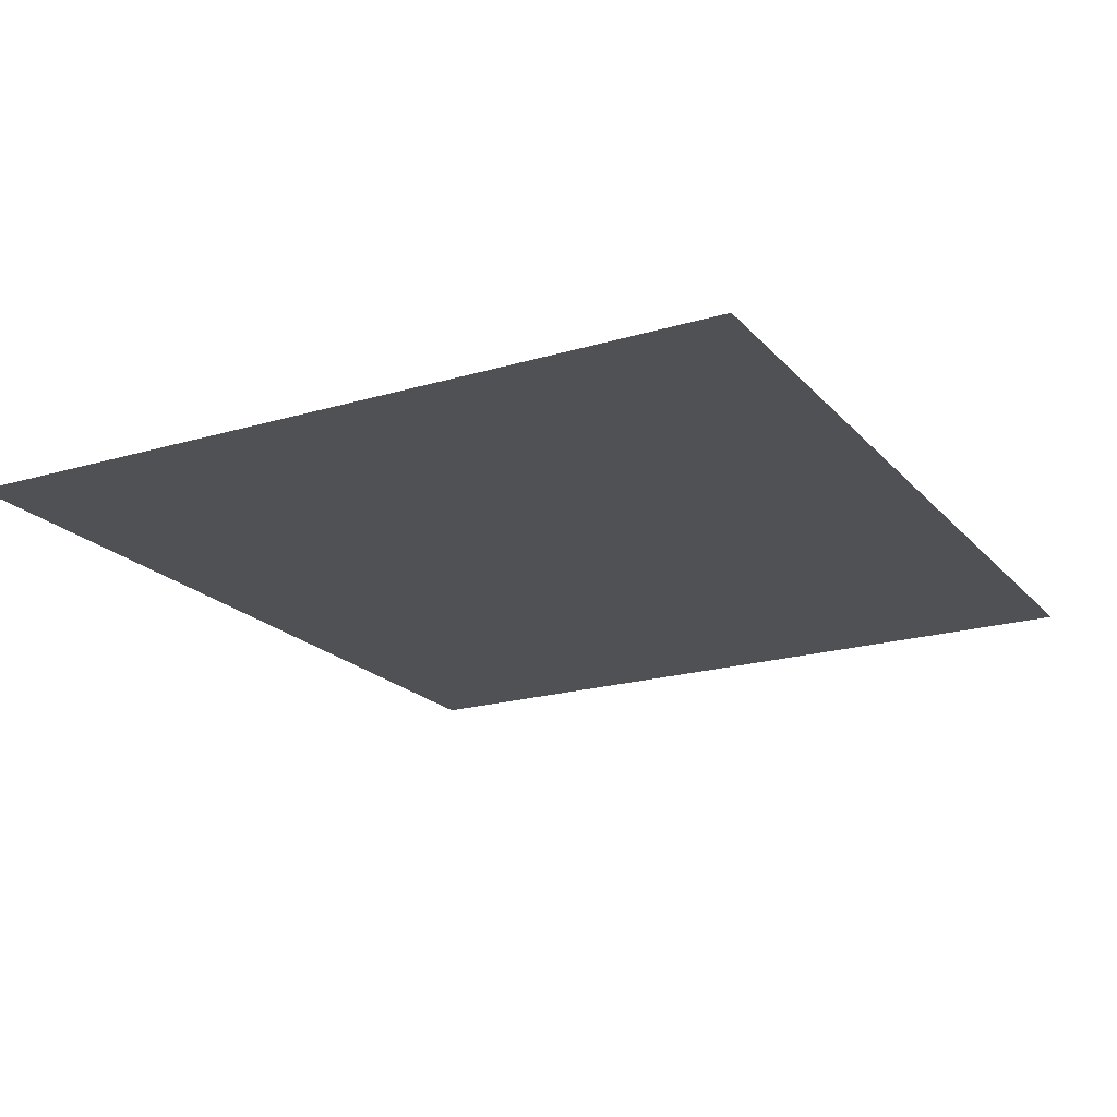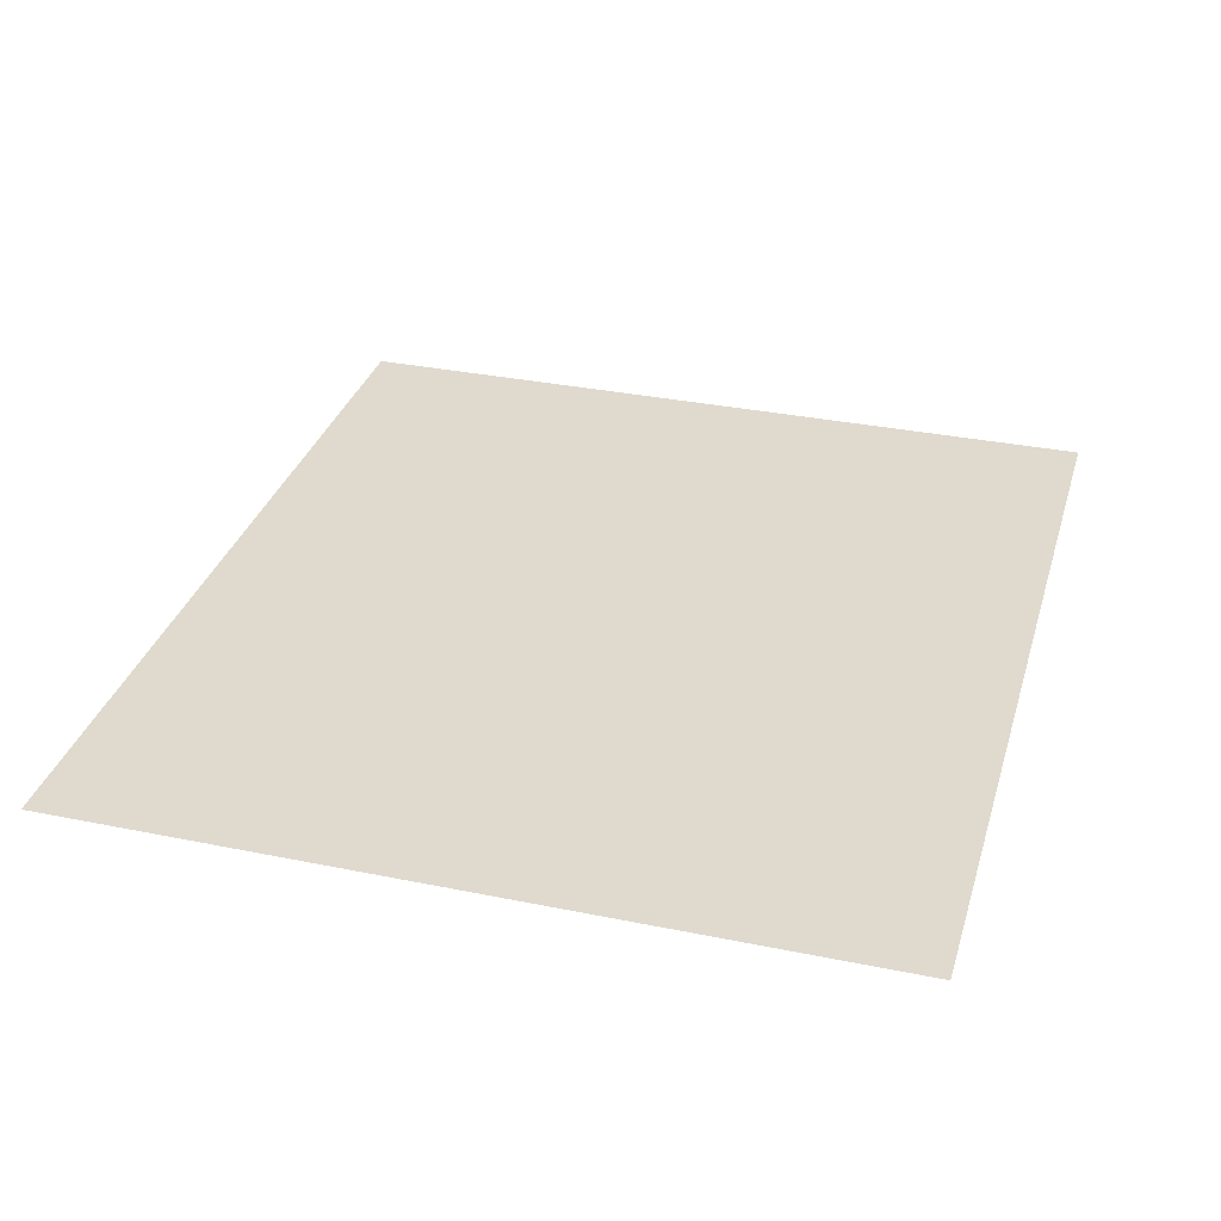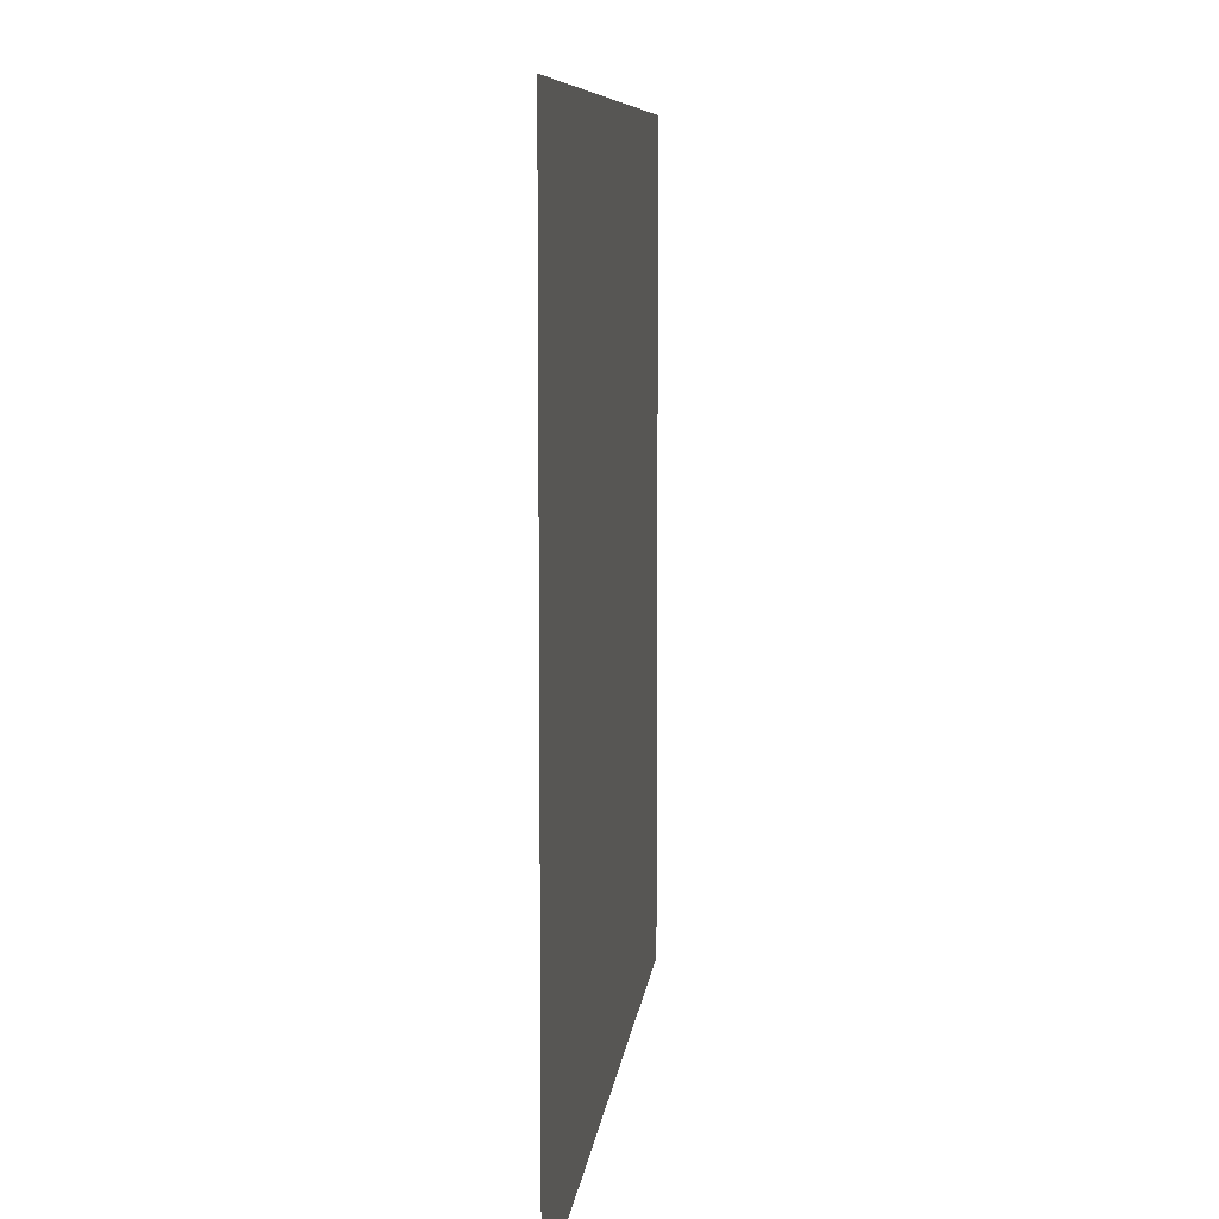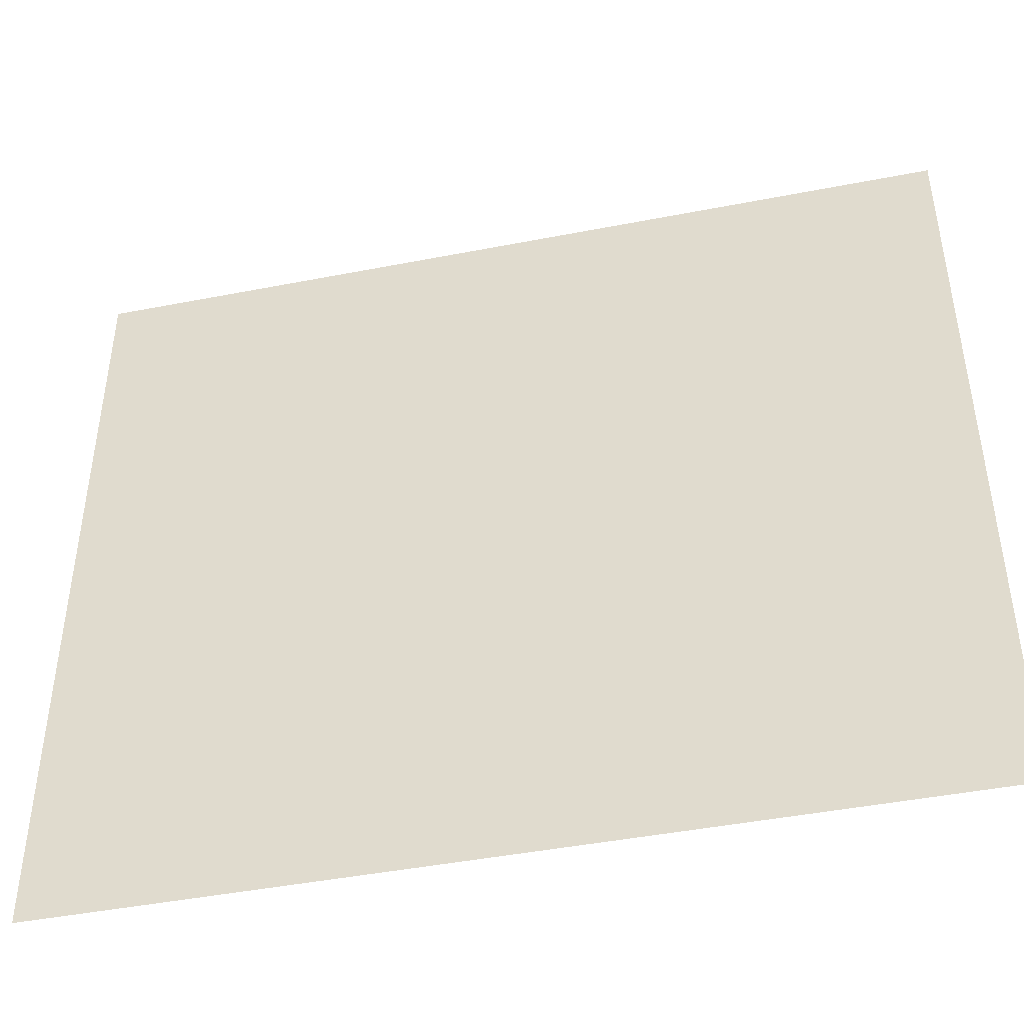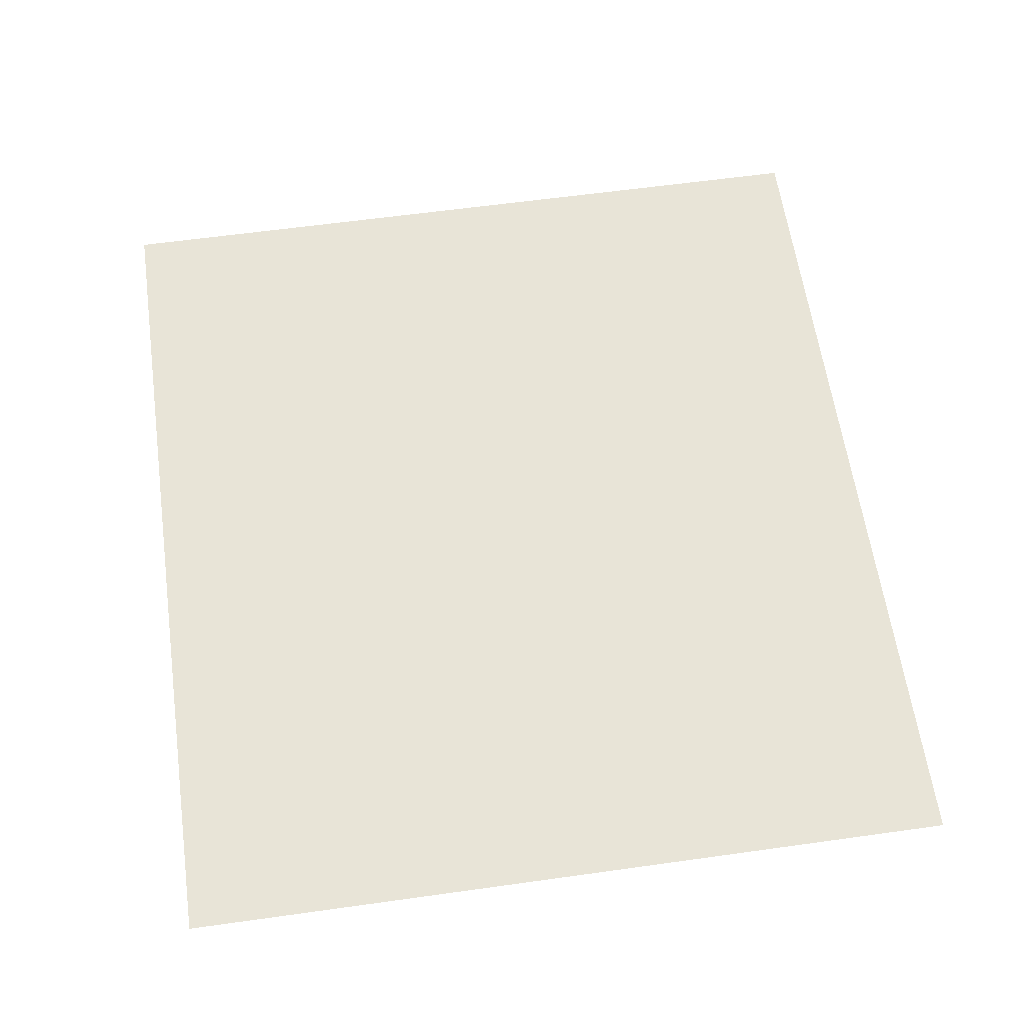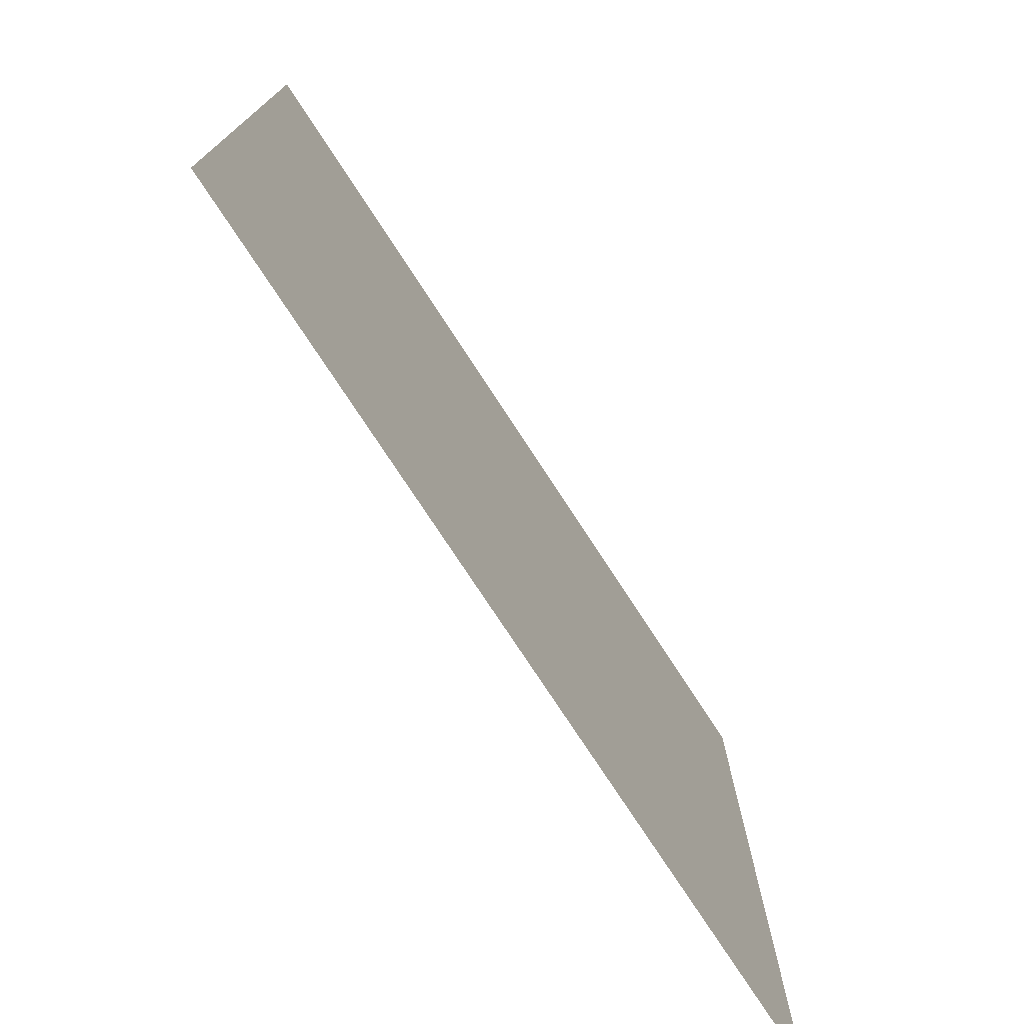
<metadata>
{"format":"obj","ext":"obj","renderer":"f3d","projection":"perspective","resolution":1024,"background":"white","views":[{"elev":-20.1,"azim":-61.3,"up":"+Y"},{"elev":32.8,"azim":105.8,"up":"+Y"},{"elev":8.0,"azim":95.9,"up":"+Z"},{"elev":-44.7,"azim":-167.2,"up":"+Z"},{"elev":61.3,"azim":-98.1,"up":"+Y"},{"elev":-75.6,"azim":123.1,"up":"+Z"}]}
</metadata>
<code>
o Object252
v 0.02909 0.9927 0.7045
v 0.2318 0.9927 0.7045
v 0.2318 0.9927 0.5202
v 0.02909 0.9927 0.5202
f 1 2 3 4

</code>
